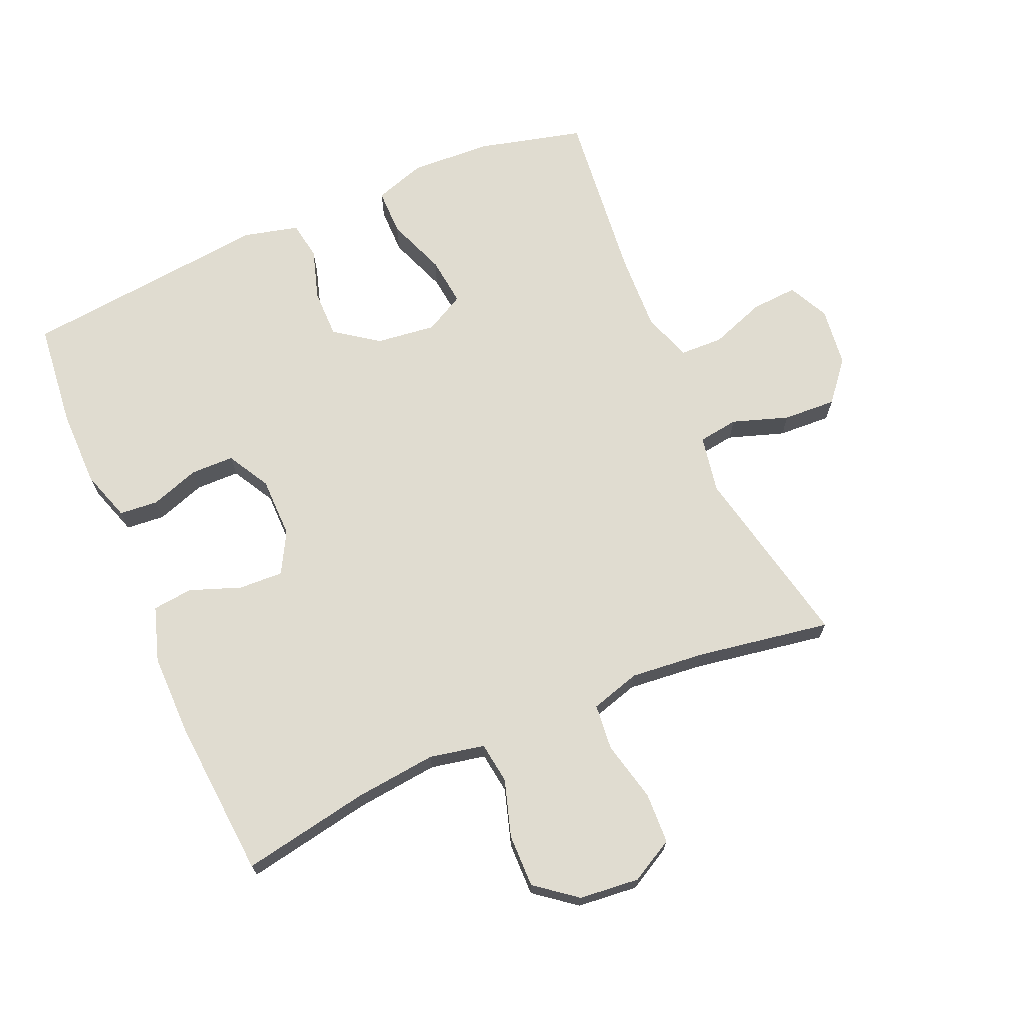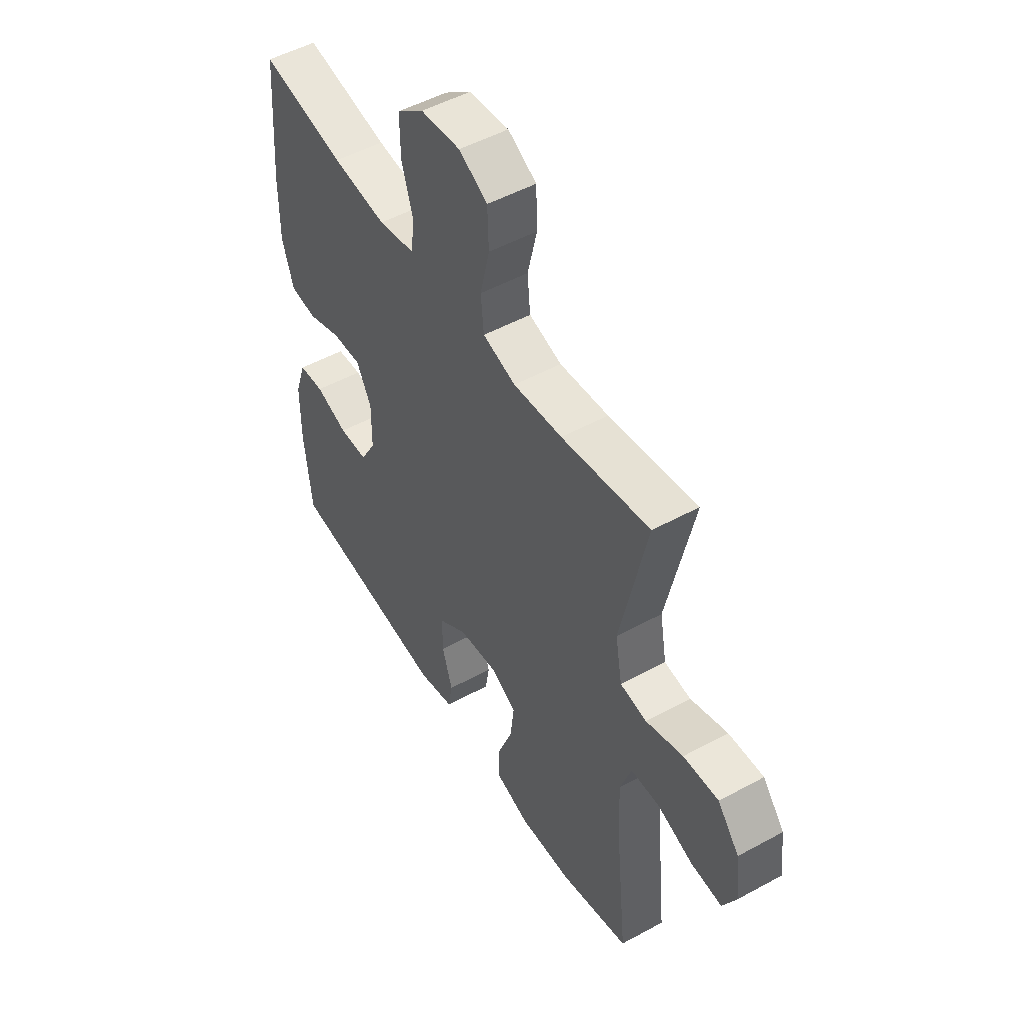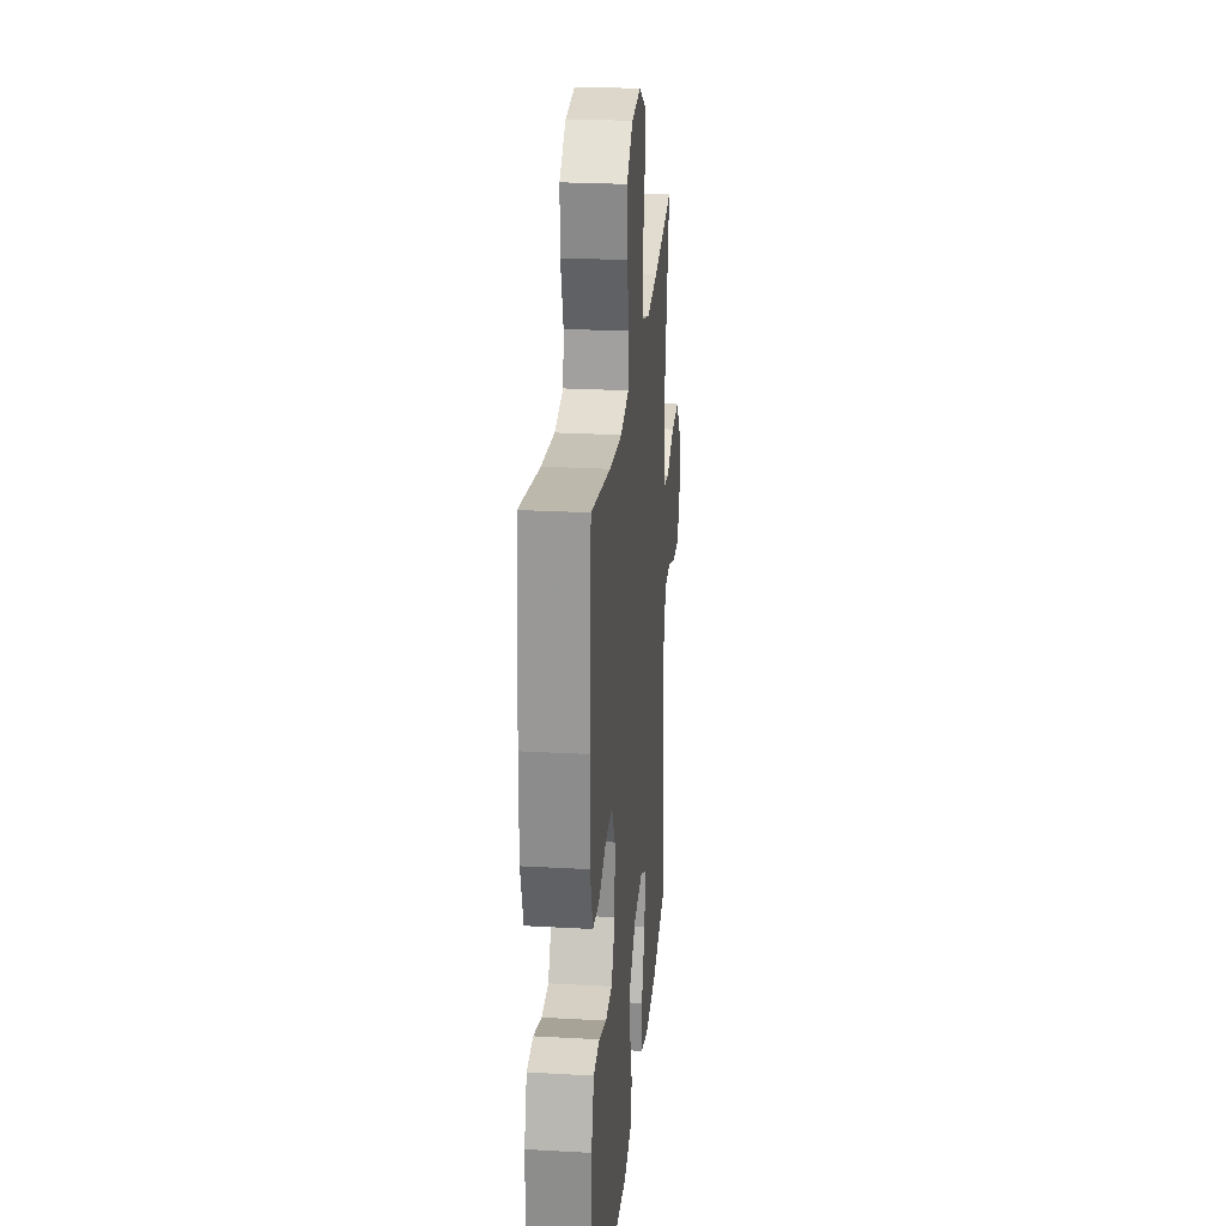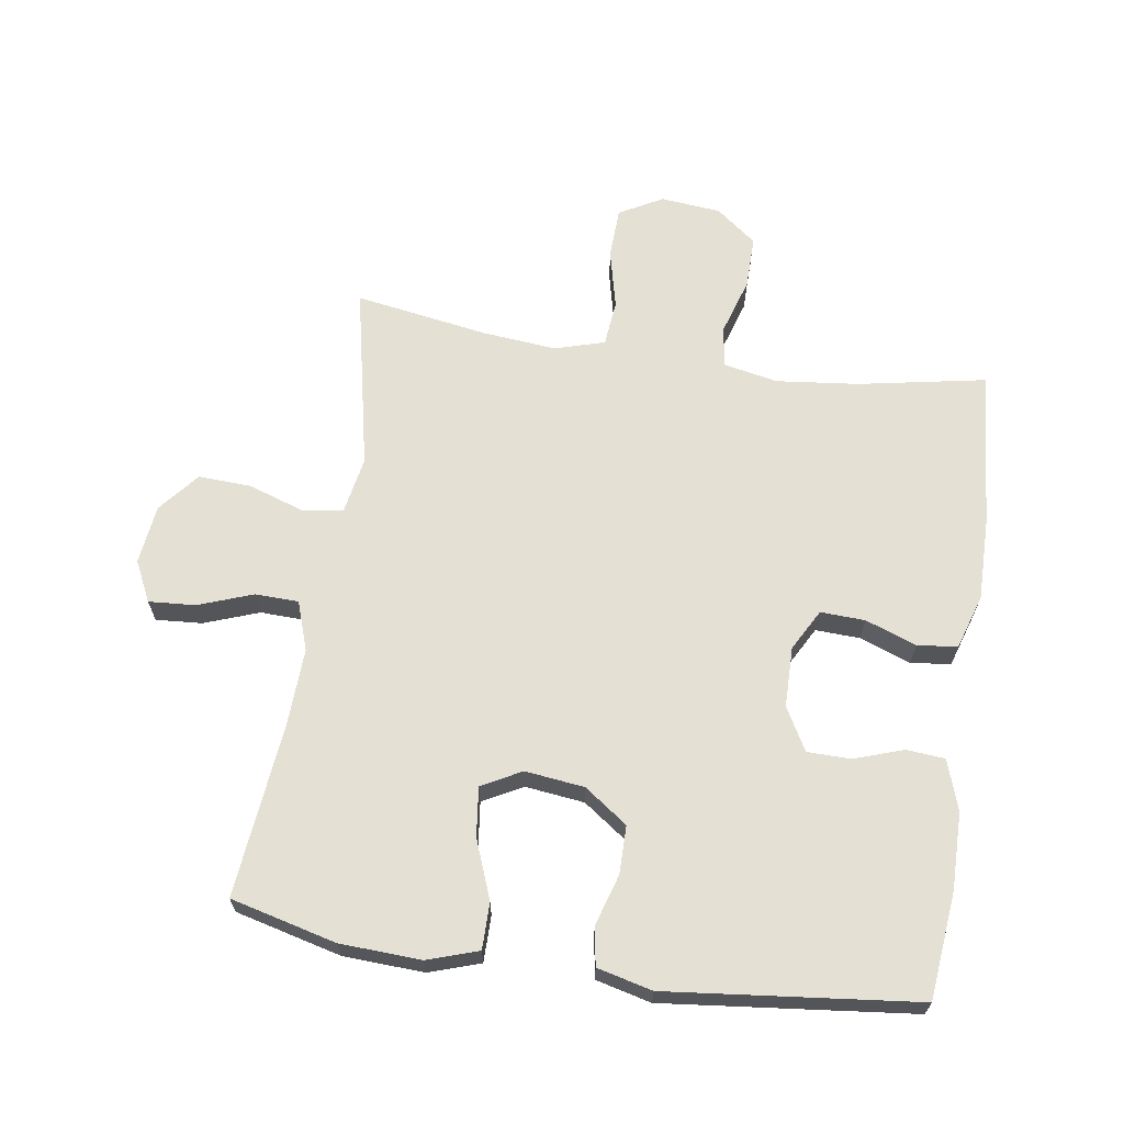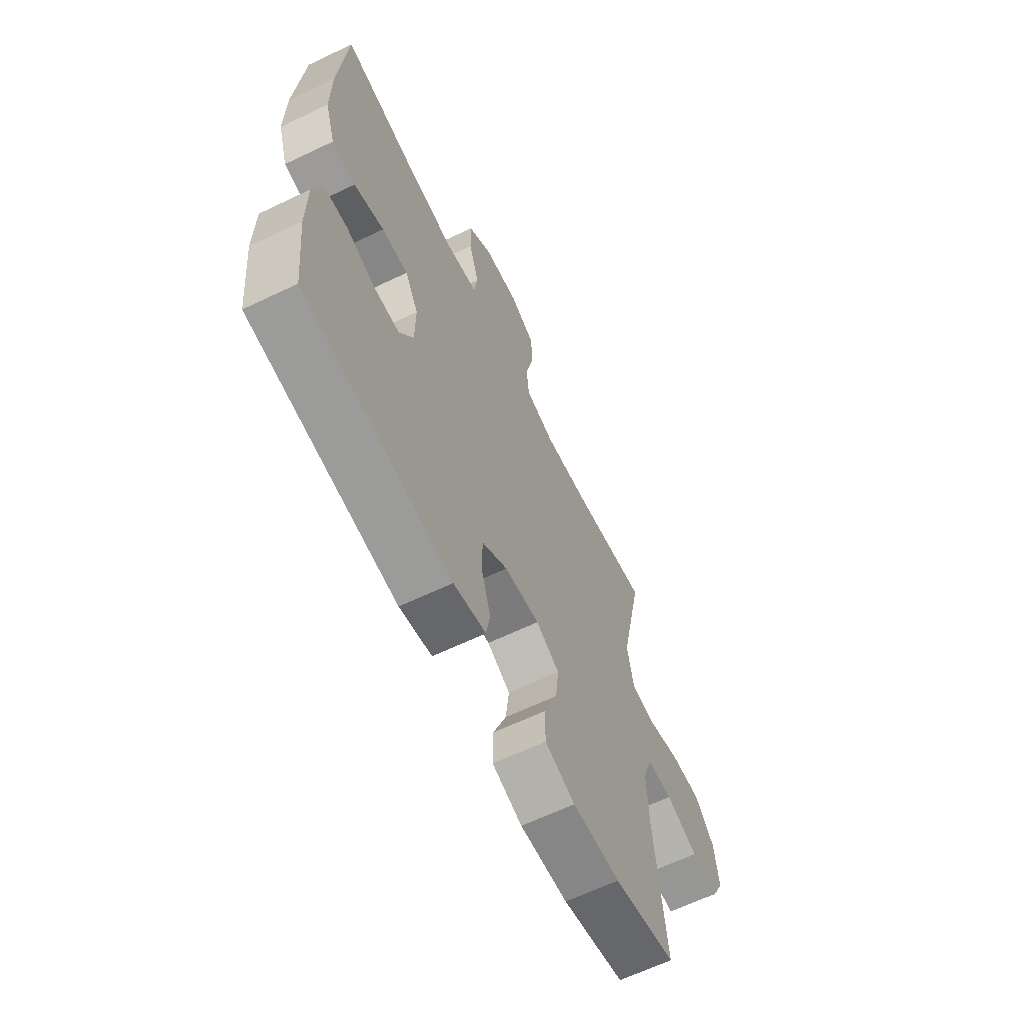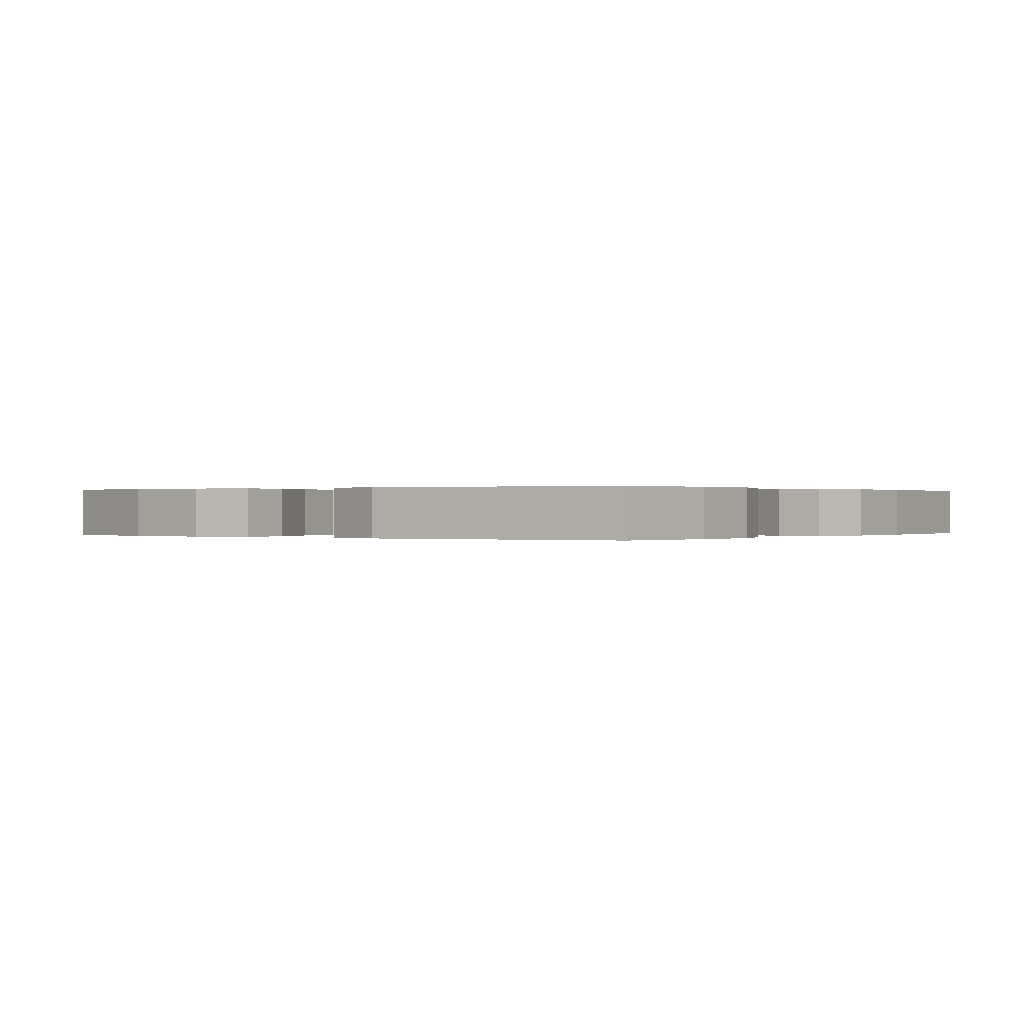
<metadata>
{"format":"obj","ext":"obj","renderer":"f3d","projection":"perspective","resolution":1024,"background":"white","views":[{"elev":69.5,"azim":-23.3,"up":"+Y"},{"elev":50.8,"azim":59.2,"up":"+Z"},{"elev":25.3,"azim":-84.8,"up":"+Z"},{"elev":65.6,"azim":-171.4,"up":"+Y"},{"elev":-64.4,"azim":-64.3,"up":"+Z"},{"elev":0.1,"azim":-144.4,"up":"+Y"}]}
</metadata>
<code>
v -0.5 0.07 -0.5
v -0.517 0.07 -0.335
v -0.516 0.07 -0.216
v -0.49 0.07 -0.138
v -0.43 0.07 -0.133
v -0.354 0.07 -0.159
v -0.287 0.07 -0.158
v -0.25 0.07 -0.092
v -0.249 0.07 0.002
v -0.284 0.07 0.066
v -0.353 0.07 0.063
v -0.432 0.07 0.034
v -0.494 0.07 0.041
v -0.521 0.07 0.126
v -0.52 0.07 0.254
v -0.5 0.07 0.5
v -0.303 0.07 0.463
v -0.176 0.07 0.449
v -0.091 0.07 0.466
v -0.082 0.07 0.53
v -0.109 0.07 0.618
v -0.11 0.07 0.7
v -0.047 0.07 0.749
v 0.046 0.07 0.758
v 0.113 0.07 0.721
v 0.116 0.07 0.642
v 0.094 0.07 0.549
v 0.101 0.07 0.478
v 0.178 0.07 0.455
v 0.293 0.07 0.466
v 0.5 0.07 0.5
v 0.439 0.07 0.214
v 0.455 0.07 0.125
v 0.517 0.07 0.116
v 0.604 0.07 0.145
v 0.686 0.07 0.149
v 0.737 0.07 0.087
v 0.748 0.07 -0.005
v 0.717 0.07 -0.068
v 0.645 0.07 -0.063
v 0.56 0.07 -0.032
v 0.493 0.07 -0.034
v 0.467 0.07 -0.11
v 0.472 0.07 -0.23
v 0.5 0.07 -0.5
v 0.337 0.07 -0.541
v 0.212 0.07 -0.547
v 0.133 0.07 -0.521
v 0.133 0.07 -0.449
v 0.168 0.07 -0.358
v 0.177 0.07 -0.282
v 0.116 0.07 -0.249
v 0.024 0.07 -0.26
v -0.043 0.07 -0.308
v -0.043 0.07 -0.383
v -0.019 0.07 -0.462
v -0.029 0.07 -0.521
v -0.114 0.07 -0.542
v -0.5 0 -0.5
v -0.517 0 -0.335
v -0.516 0 -0.216
v -0.49 0 -0.138
v -0.43 0 -0.133
v -0.354 0 -0.159
v -0.287 0 -0.158
v -0.25 0 -0.092
v -0.249 0 0.002
v -0.284 0 0.066
v -0.353 0 0.063
v -0.432 0 0.034
v -0.494 0 0.041
v -0.521 0 0.126
v -0.52 0 0.254
v -0.5 0 0.5
v -0.303 0 0.463
v -0.176 0 0.449
v -0.091 0 0.466
v -0.082 0 0.53
v -0.109 0 0.618
v -0.11 0 0.7
v -0.047 0 0.749
v 0.046 0 0.758
v 0.113 0 0.721
v 0.116 0 0.642
v 0.094 0 0.549
v 0.101 0 0.478
v 0.178 0 0.455
v 0.293 0 0.466
v 0.5 0 0.5
v 0.439 0 0.214
v 0.455 0 0.125
v 0.517 0 0.116
v 0.604 0 0.145
v 0.686 0 0.149
v 0.737 0 0.087
v 0.748 0 -0.005
v 0.717 0 -0.068
v 0.645 0 -0.063
v 0.56 0 -0.032
v 0.493 0 -0.034
v 0.467 0 -0.11
v 0.472 0 -0.23
v 0.5 0 -0.5
v 0.337 0 -0.541
v 0.212 0 -0.547
v 0.133 0 -0.521
v 0.133 0 -0.449
v 0.168 0 -0.358
v 0.177 0 -0.282
v 0.116 0 -0.249
v 0.024 0 -0.26
v -0.043 0 -0.308
v -0.043 0 -0.383
v -0.019 0 -0.462
v -0.029 0 -0.521
v -0.114 0 -0.542
f 55 56 57 58
f 54 55 58 1
f 53 54 1 2
f 47 48 49 50
f 47 50 51
f 44 45 46 47
f 43 44 47 51
f 42 43 51 52
f 38 39 40 41
f 38 41 42
f 37 38 42
f 34 35 36 37
f 34 37 42
f 33 34 42 52
f 30 31 32
f 29 30 32 33
f 28 29 33 52
f 24 25 26 27
f 20 21 22 23
f 19 20 23 24
f 14 15 16 17
f 14 17 18
f 11 12 13 14
f 10 11 14 18
f 9 10 18 19
f 3 4 5 6
f 53 2 3 6
f 53 6 7
f 52 53 7 8
f 24 27 28 52
f 19 24 52
f 8 9 19 52
f 116 115 114 113
f 59 116 113 112
f 60 59 112 111
f 108 107 106 105
f 109 108 105
f 105 104 103 102
f 109 105 102 101
f 110 109 101 100
f 99 98 97 96
f 100 99 96
f 100 96 95
f 95 94 93 92
f 100 95 92
f 110 100 92 91
f 90 89 88
f 91 90 88 87
f 110 91 87 86
f 85 84 83 82
f 81 80 79 78
f 82 81 78 77
f 75 74 73 72
f 76 75 72
f 72 71 70 69
f 76 72 69 68
f 77 76 68 67
f 64 63 62 61
f 64 61 60 111
f 65 64 111
f 66 65 111 110
f 110 86 85 82
f 110 82 77
f 110 77 67 66
f 1 59 60 2
f 2 60 61 3
f 3 61 62 4
f 4 62 63 5
f 5 63 64 6
f 6 64 65 7
f 7 65 66 8
f 8 66 67 9
f 9 67 68 10
f 10 68 69 11
f 11 69 70 12
f 12 70 71 13
f 13 71 72 14
f 14 72 73 15
f 15 73 74 16
f 16 74 75 17
f 17 75 76 18
f 18 76 77 19
f 19 77 78 20
f 20 78 79 21
f 21 79 80 22
f 22 80 81 23
f 23 81 82 24
f 24 82 83 25
f 25 83 84 26
f 26 84 85 27
f 27 85 86 28
f 28 86 87 29
f 29 87 88 30
f 30 88 89 31
f 31 89 90 32
f 32 90 91 33
f 33 91 92 34
f 34 92 93 35
f 35 93 94 36
f 36 94 95 37
f 37 95 96 38
f 38 96 97 39
f 39 97 98 40
f 40 98 99 41
f 41 99 100 42
f 42 100 101 43
f 43 101 102 44
f 44 102 103 45
f 45 103 104 46
f 46 104 105 47
f 47 105 106 48
f 48 106 107 49
f 49 107 108 50
f 50 108 109 51
f 51 109 110 52
f 52 110 111 53
f 53 111 112 54
f 54 112 113 55
f 55 113 114 56
f 56 114 115 57
f 57 115 116 58
f 58 116 59 1

</code>
